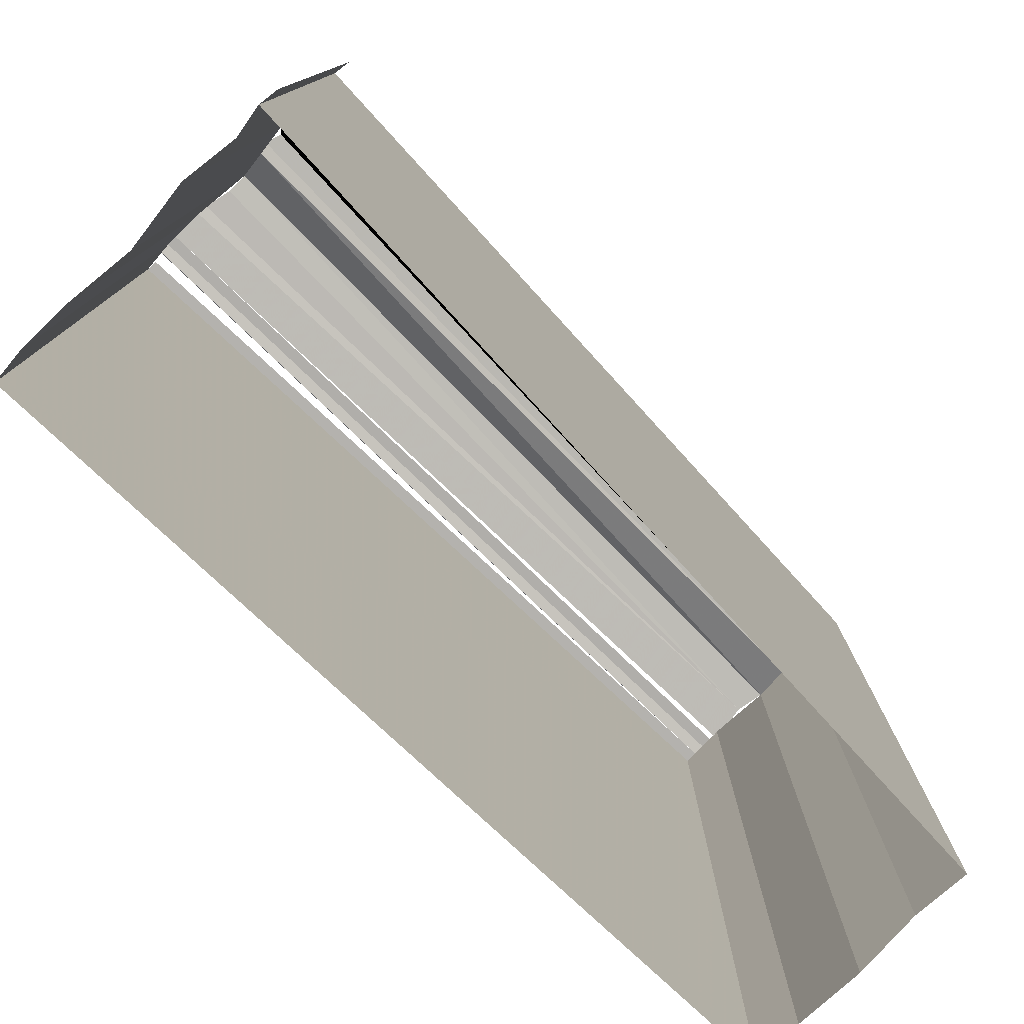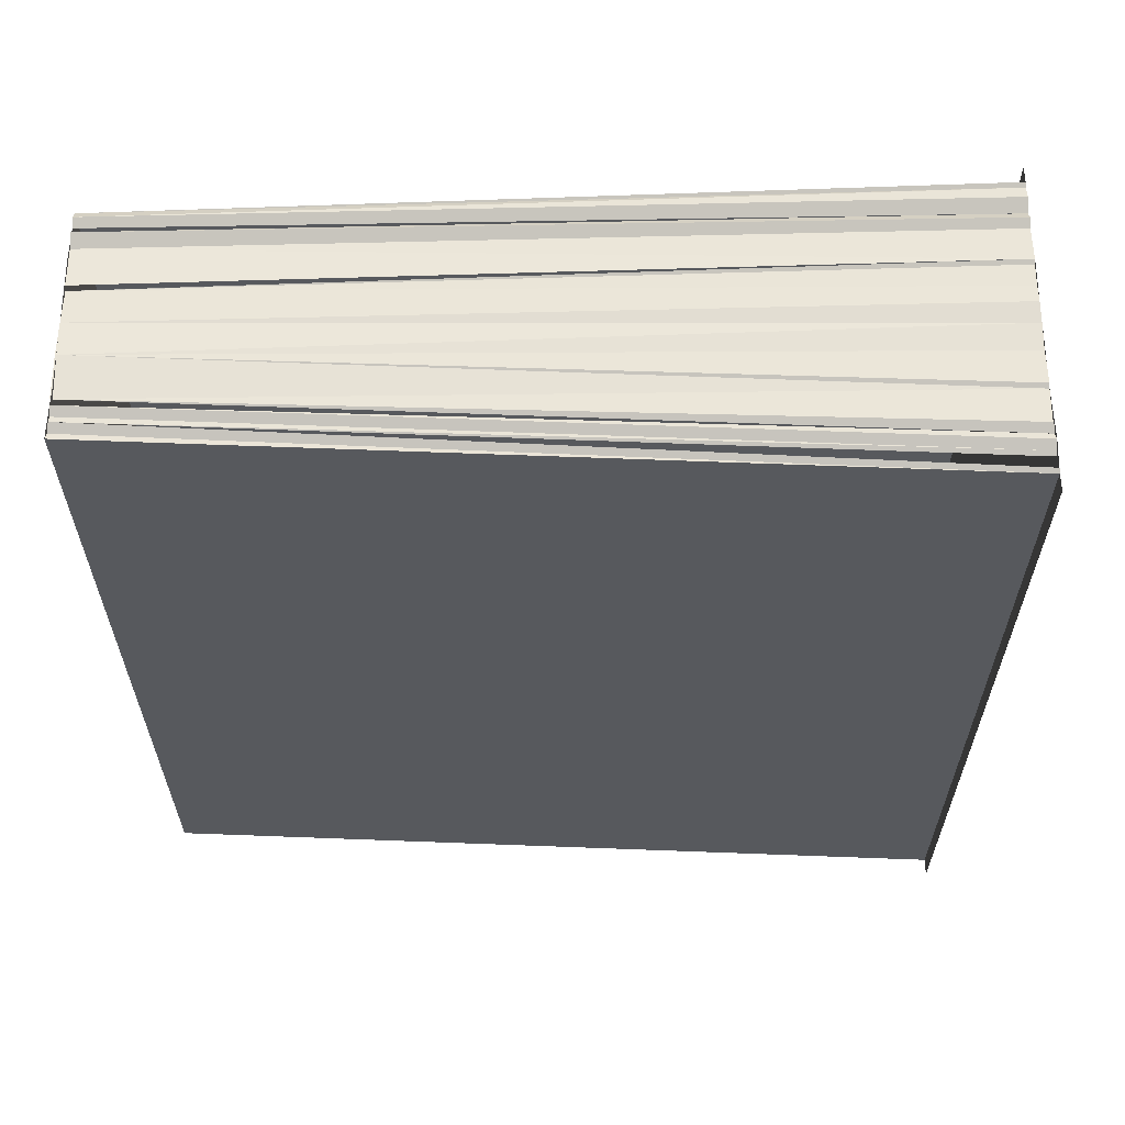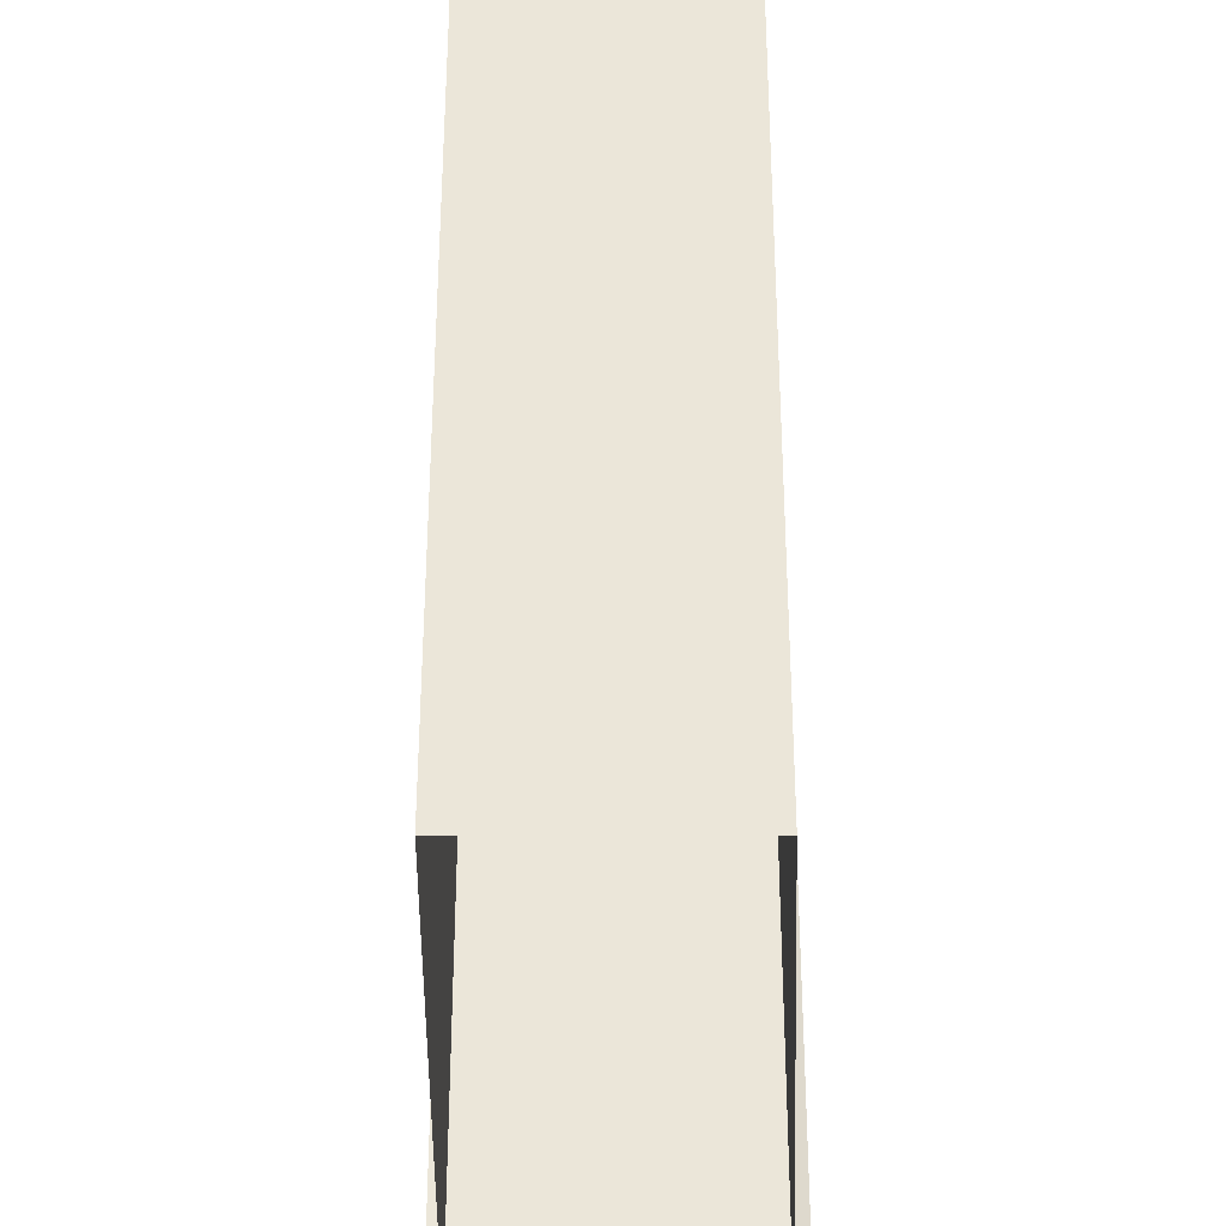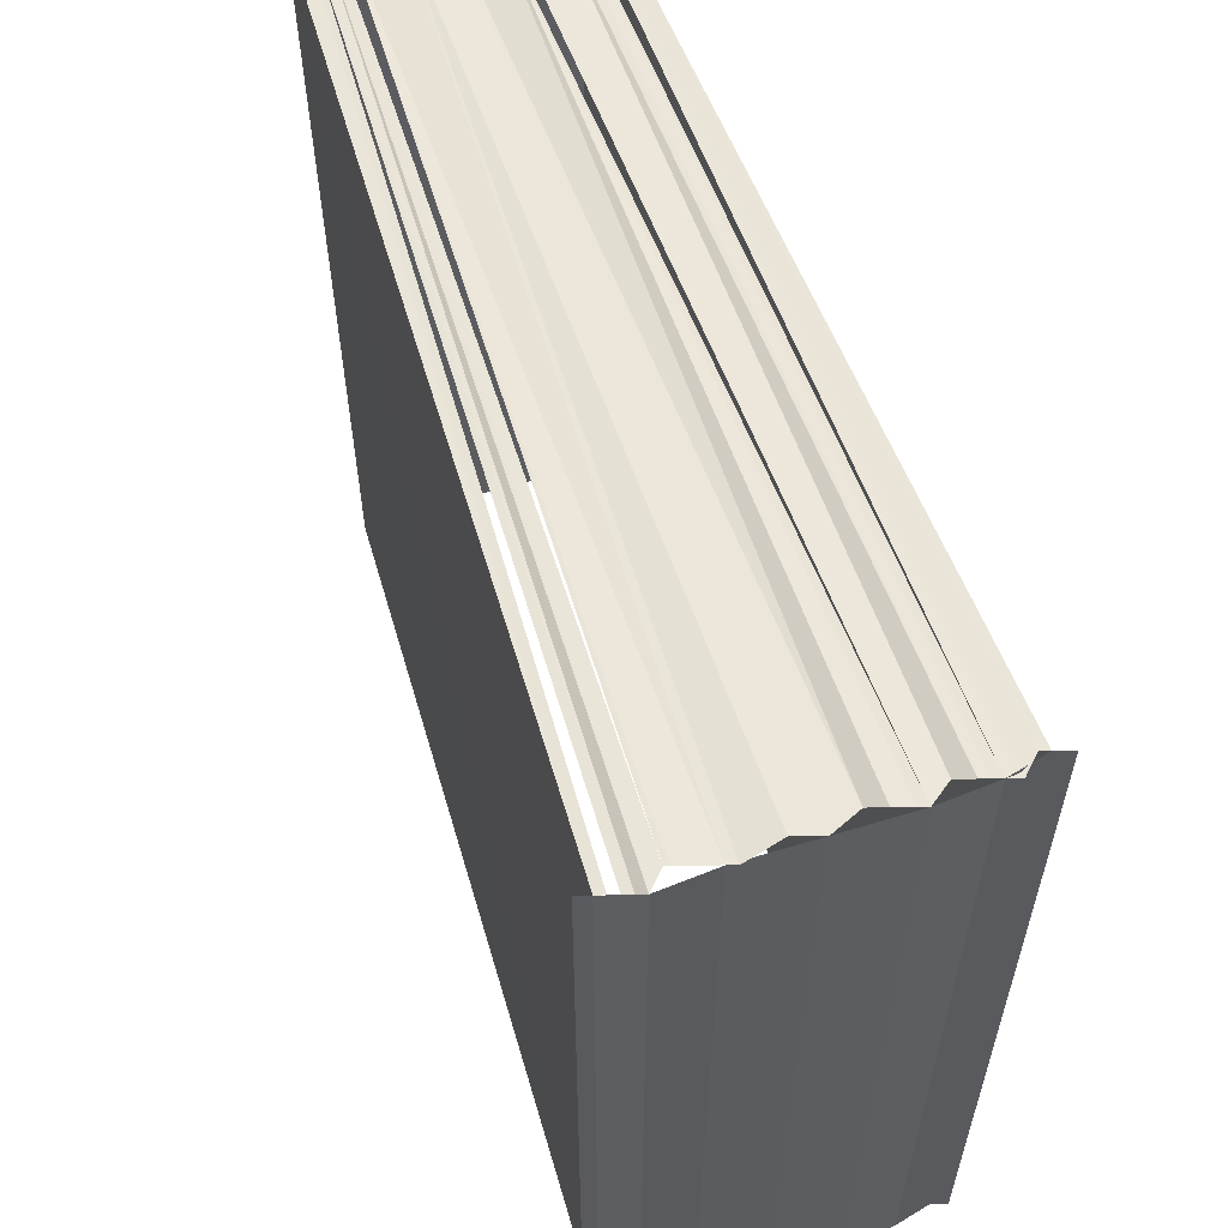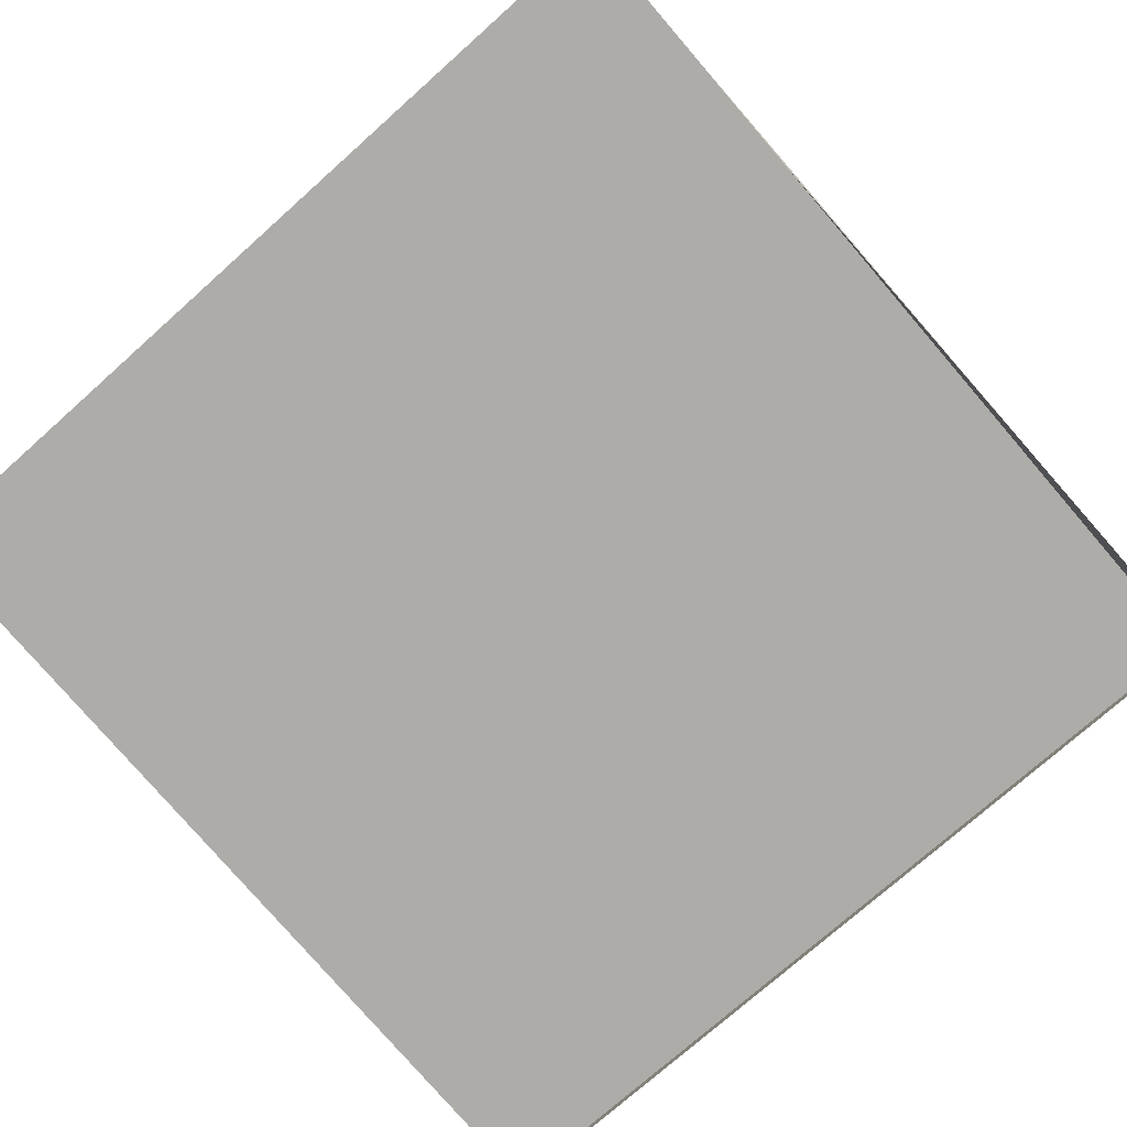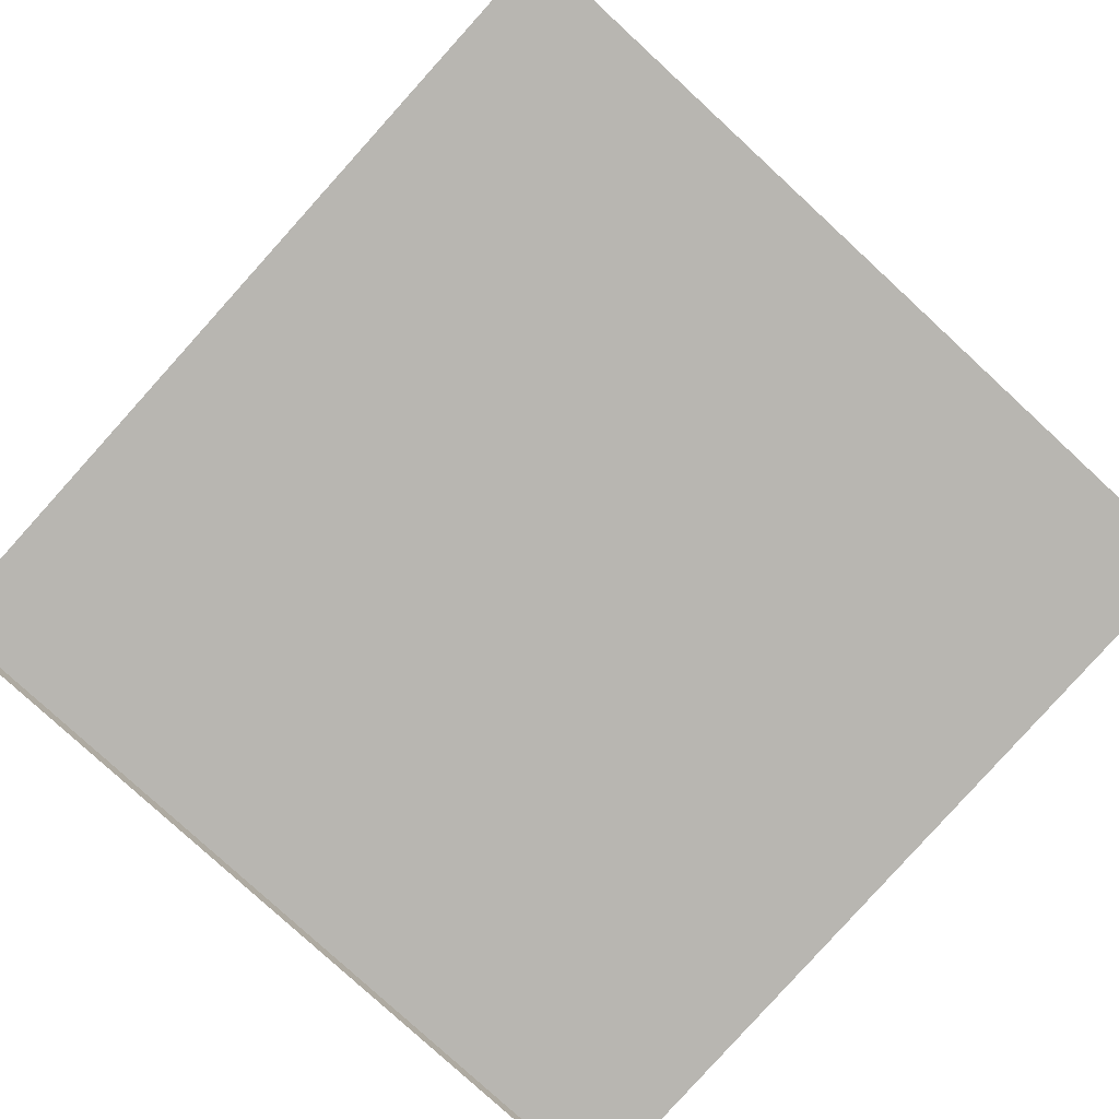
<metadata>
{"format":"obj","ext":"obj","renderer":"f3d","projection":"perspective","resolution":1024,"background":"white","views":[{"elev":-78.5,"azim":-45.2,"up":"+Y"},{"elev":-29.0,"azim":-179.9,"up":"+Z"},{"elev":-32.4,"azim":90.6,"up":"+Y"},{"elev":58.4,"azim":-108.7,"up":"+Y"},{"elev":-75.0,"azim":131.8,"up":"+Z"},{"elev":-79.7,"azim":47.3,"up":"+Z"}]}
</metadata>
<code>
o 8630
v 2175 1867 13.08
v 2175 1867 13.08
v 2175 1867 13.08
v 2175 1867 13.08
v 2175 1867 13.08
v 2175 1867 13.08
v 2175 1867 13.08
v 2175 1867 13.08
v 2175 1867 13.08
v 2175 1867 13.08
v 2175 1867 13.08
v 2175 1867 13.08
v 2175 1867 13.08
v 2175 1867 13.08
v 2175 1867 13.08
v 2175 1867 13.08
v 2175 1867 13.08
v 2175 1867 13.08
v 2175 1867 13.08
v 2175 1867 13.08
v 2175 1867 13.08
v 2175 1867 13.08
v 2175 1867 13.08
v 2175 1867 13.08
v 2175 1867 13.08
v 2175 1867 13.08
v 2175 1867 13.08
v 2175 1867 13.08
v 2175 1867 13.08
v 2175 1867 13.08
v 2175 1867 13.08
v 2175 1867 13.08
v 2175 1867 13.08
v 2175 1867 13.08
v 2175 1867 13.08
v 2175 1867 13.08
v 2175 1867 13.08
v 2175 1867 13.08
v 2175 1867 13.08
v 2175 1867 13.08
v 2175 1867 13.08
v 2175 1867 13.08
v 2175 1867 13.08
v 2175 1867 13.08
v 2175 1867 13.08
v 2175 1867 13.08
v 2175 1867 13.08
v 2175 1867 13.08
v 2175 1867 13.08
v 2175 1867 13.08
v 2175 1867 13.08
v 2175 1867 13.08
v 2175 1867 13.08
v 2175 1867 13.08
v 2175 1867 13.08
v 2175 1867 13.08
v 2175 1867 13.08
v 2175 1867 13.08
v 2175 1867 13.08
v 2175 1867 13.08
v 2175 1867 13.08
v 2175 1867 13.08
v 2175 1867 13.08
v 2175 1867 13.08
v 2175 1867 13.08
v 2175 1867 13.08
v 2175 1867 13.08
v 2175 1867 13.08
v 2175 1867 13.08
v 2175 1867 13.08
v 2175 1867 13.08
v 2175 1867 13.08
v 2175 1867 13.08
v 2175 1867 13.08
v 2175 1867 13.08
v 2175 1867 13.08
v 2175 1867 13.08
v 2175 1867 13.08
v 2175 1867 13.08
v 2175 1867 13.08
v 2175 1867 13.08
v 2175 1867 13.08
v 2175 1867 13.08
v 2175 1867 13.08
v 2175 1867 13.08
v 2175 1867 13.08
f 1 2 3
f 3 4 5
f 6 4 5
f 7 8 6
f 9 10 11
f 11 12 13
f 14 15 11
f 16 10 17
f 10 18 17
f 19 16 20
f 19 20 21
f 22 23 19
f 21 24 25
f 21 25 26
f 26 25 17
f 26 17 27
f 27 17 28
f 17 18 29
f 18 30 29
f 31 28 32
f 31 32 29
f 33 31 29
f 33 29 34
f 33 34 35
f 29 30 36
f 36 33 35
f 30 37 36
f 38 33 36
f 36 37 39
f 40 38 36
f 37 41 39
f 42 38 40
f 43 42 40
f 44 42 43
f 39 42 44
f 39 41 45
f 41 46 45
f 47 48 39
f 49 47 39
f 50 47 49
f 50 51 47
f 52 51 50
f 52 53 51
f 45 53 52
f 45 54 55
f 56 54 57
f 58 59 56
f 60 61 45
f 62 61 60
f 62 63 61
f 64 63 62
f 64 65 63
f 66 67 64
f 65 68 69
f 70 68 71
f 68 72 69
f 69 72 38
f 72 73 38
f 38 73 74
f 73 75 74
f 74 76 77
f 78 79 80
f 80 81 82
f 83 84 80
f 80 85 86

</code>
